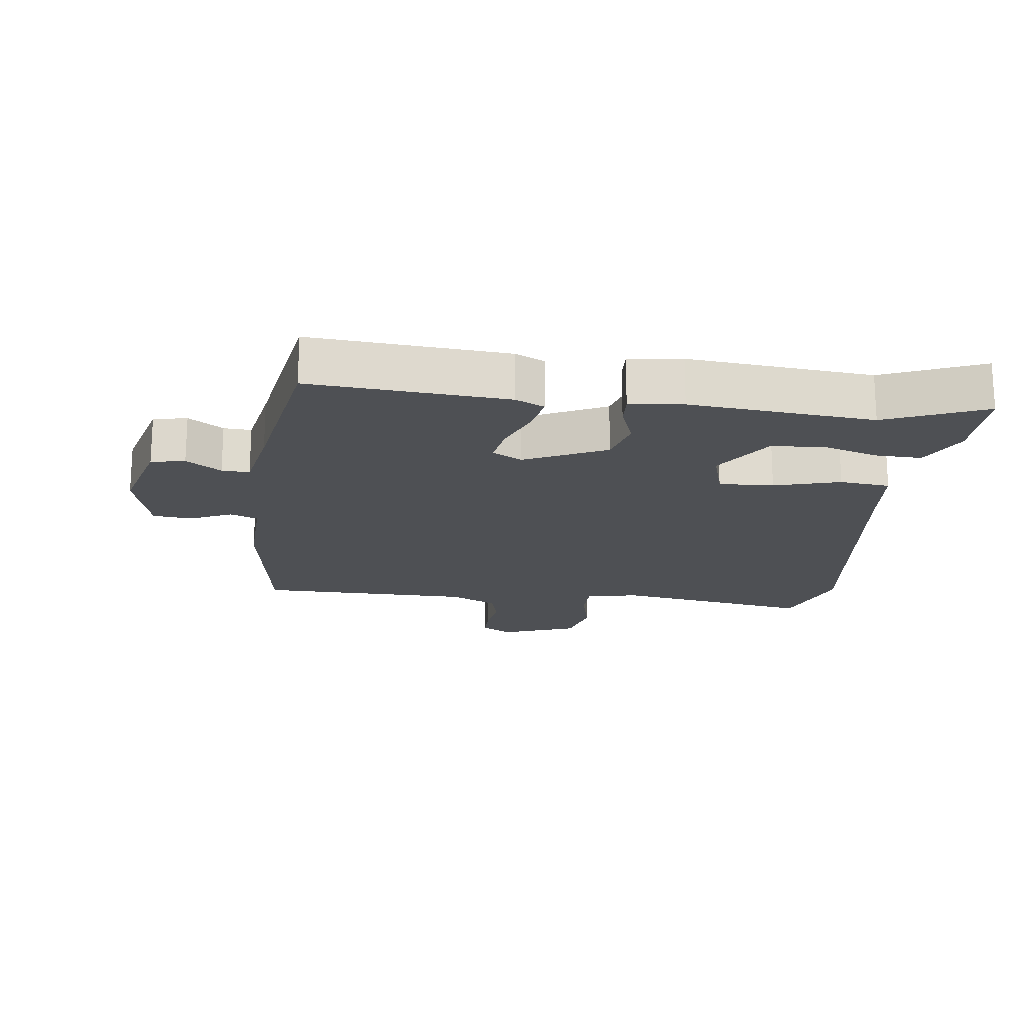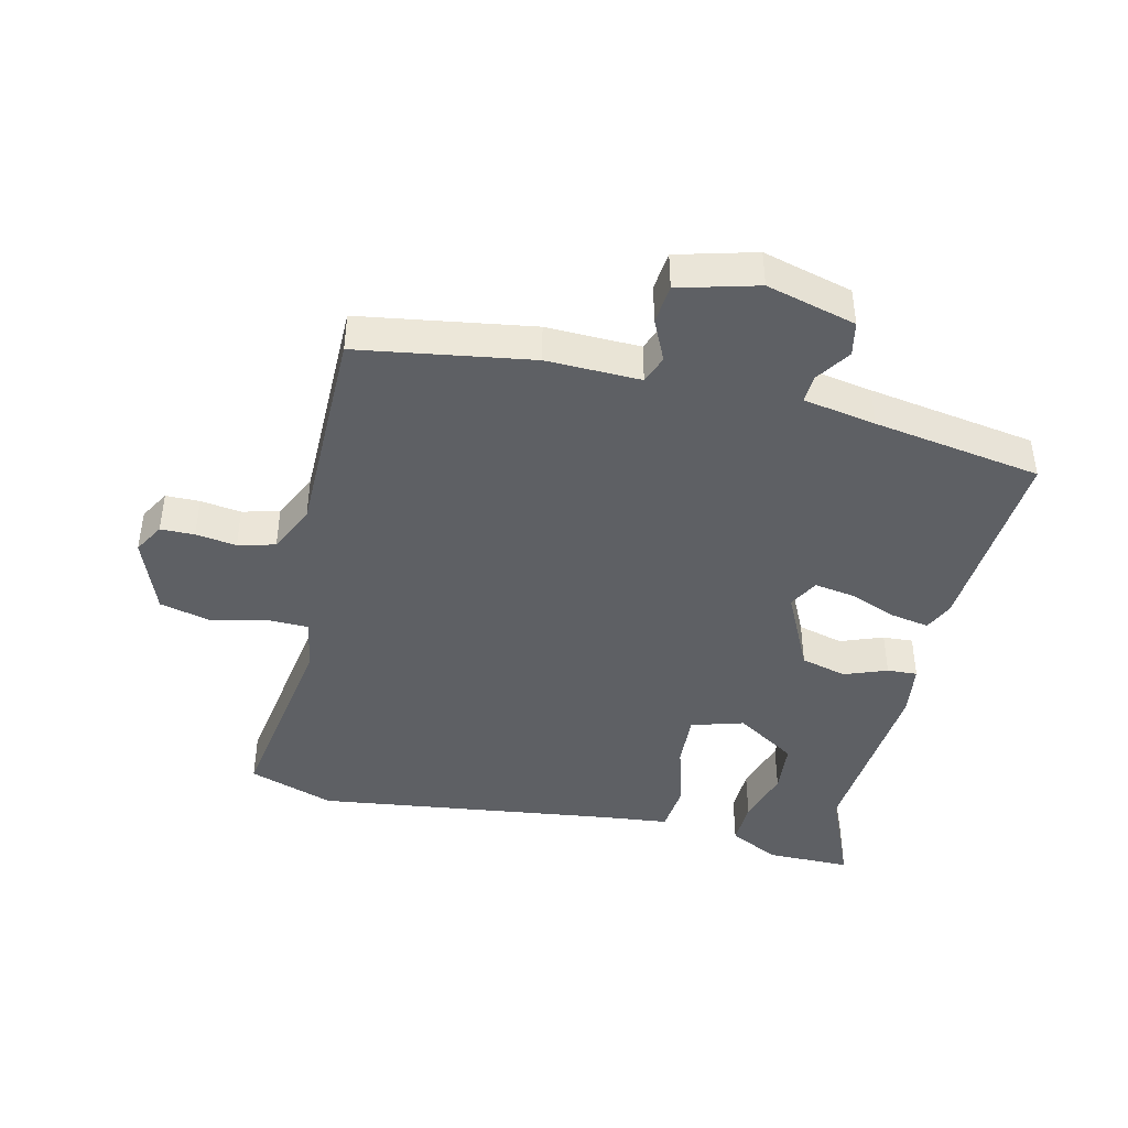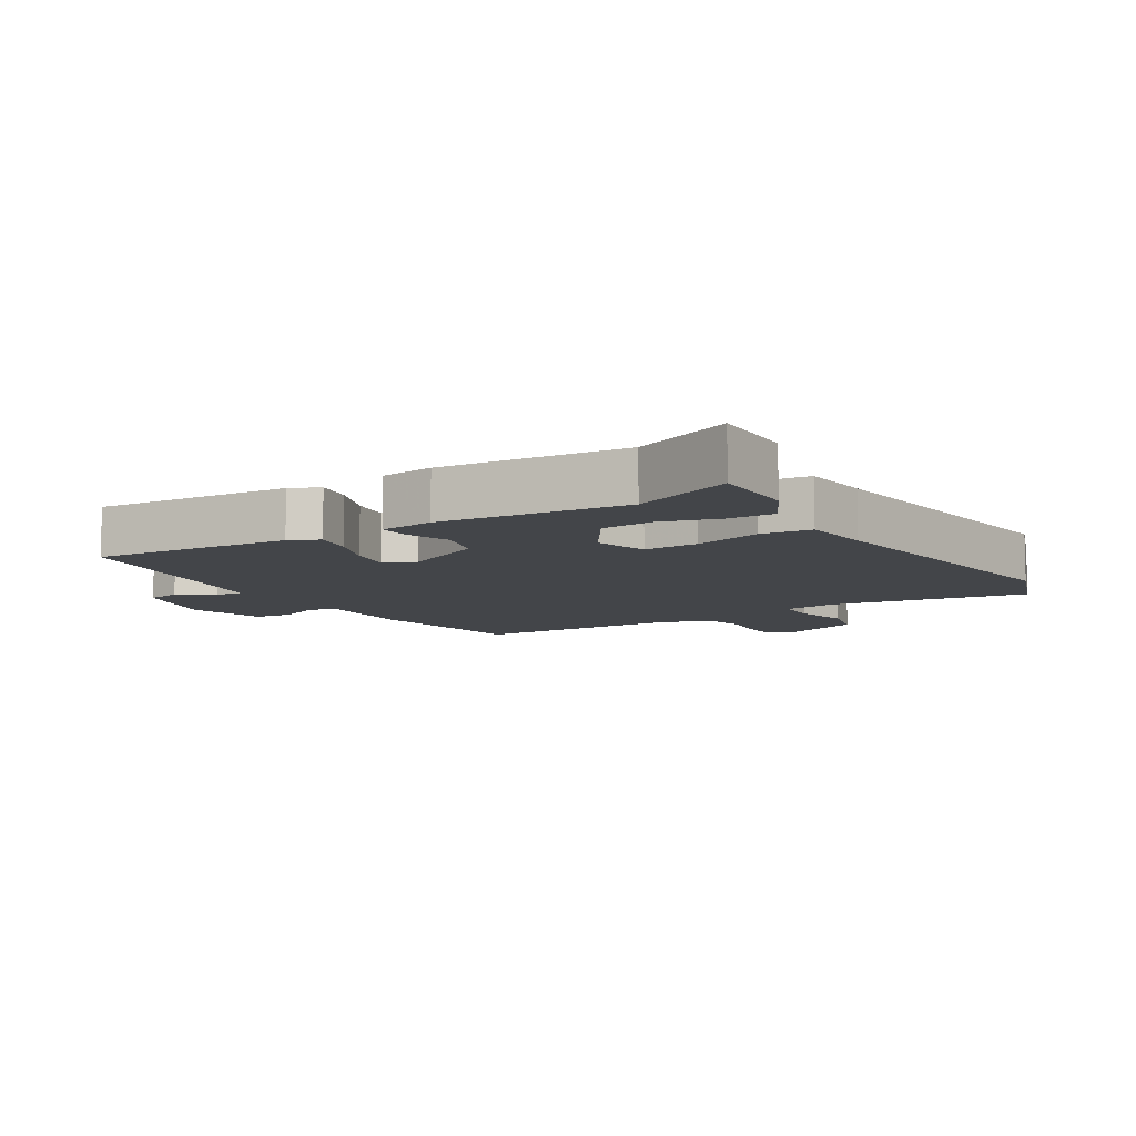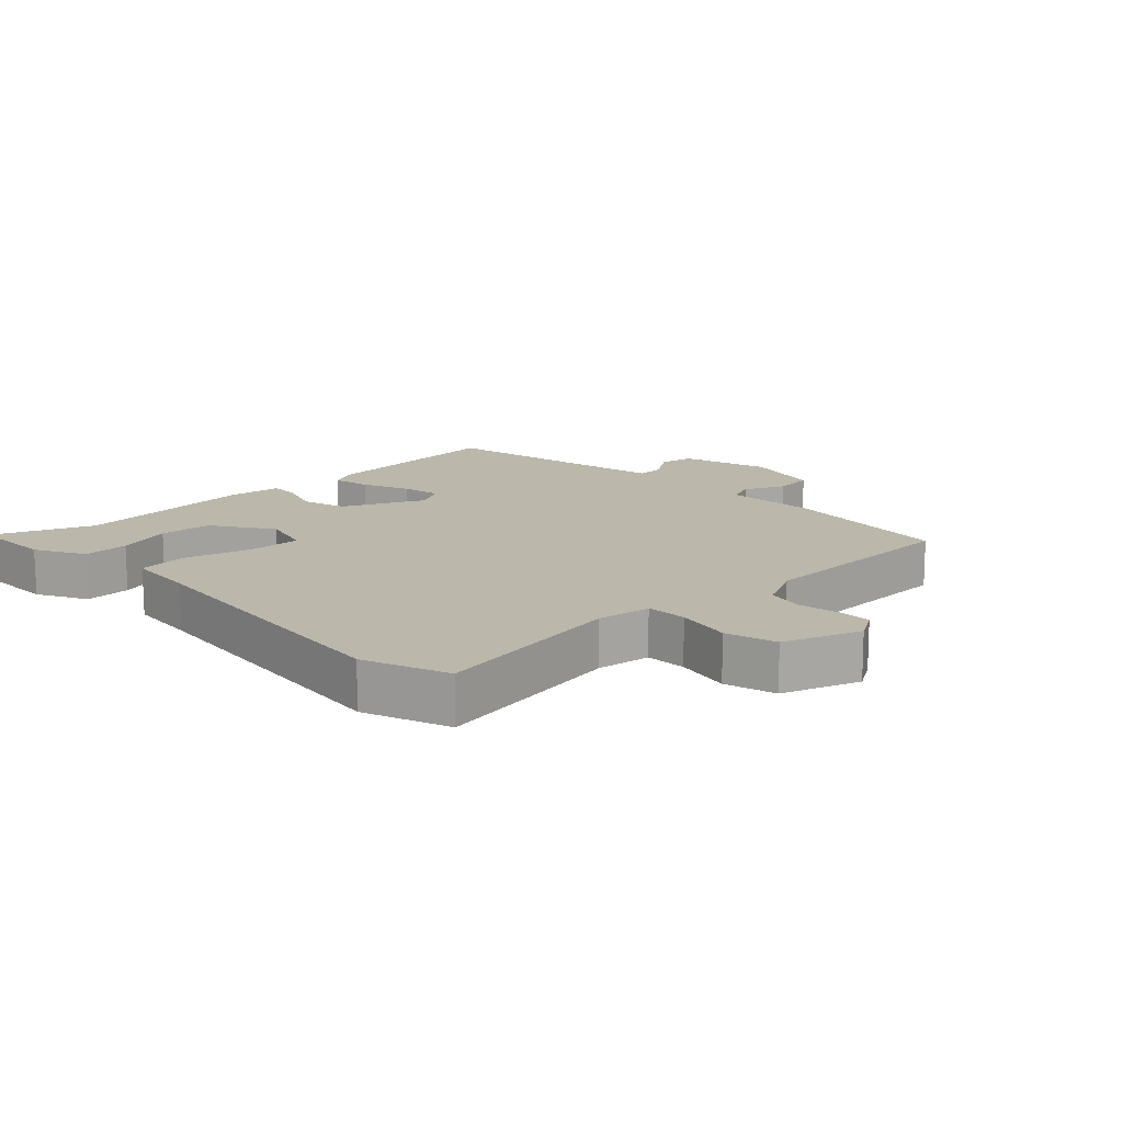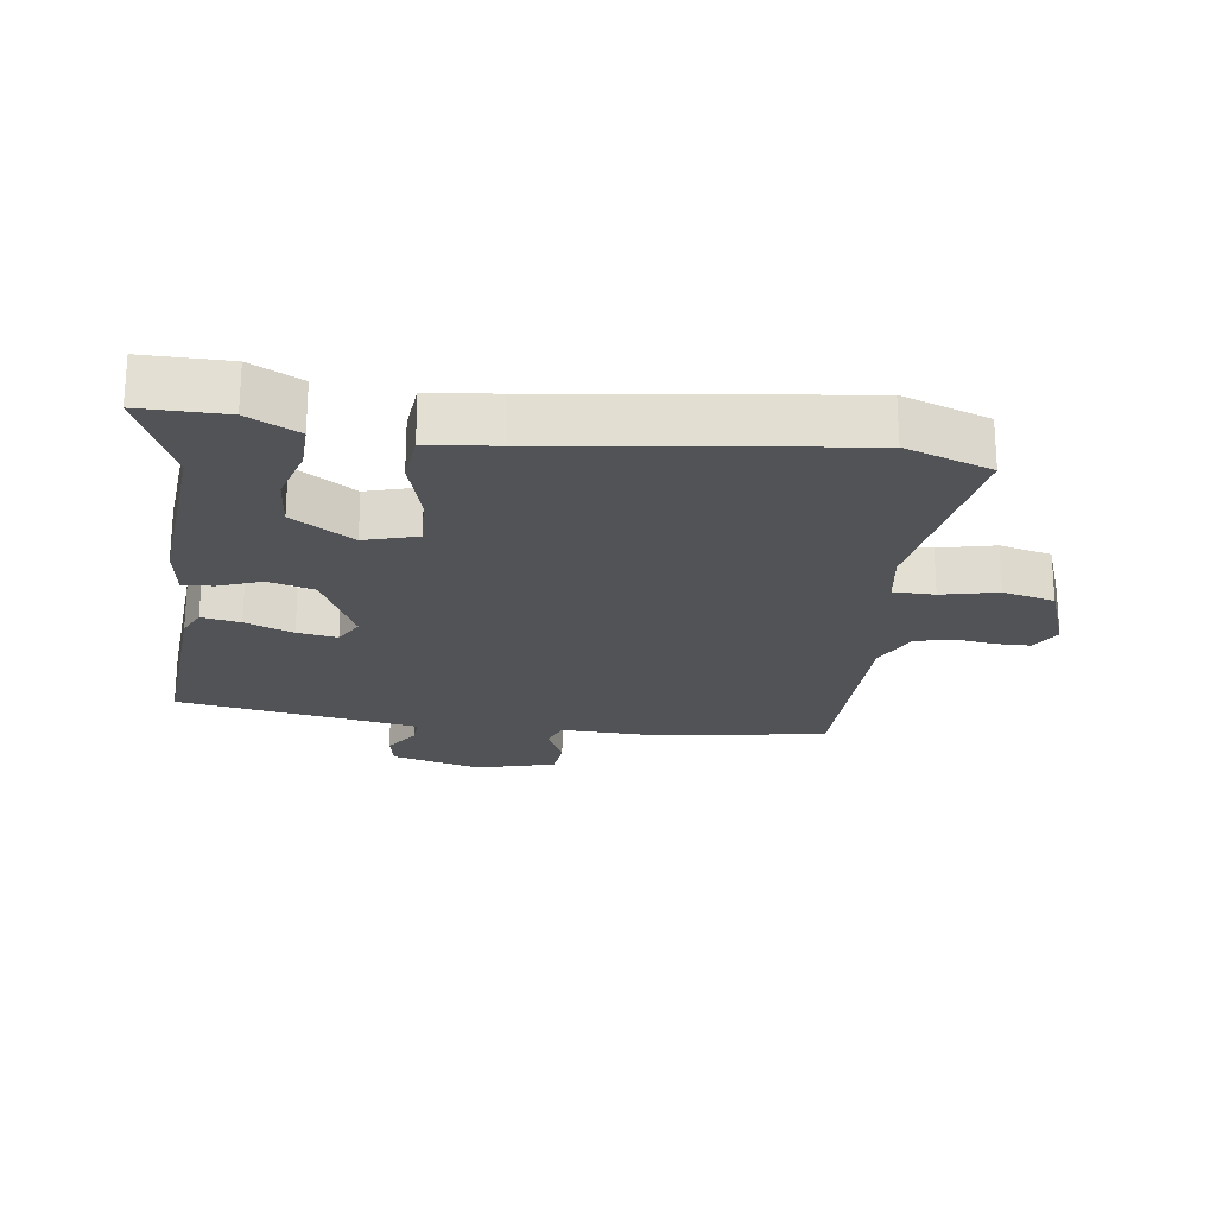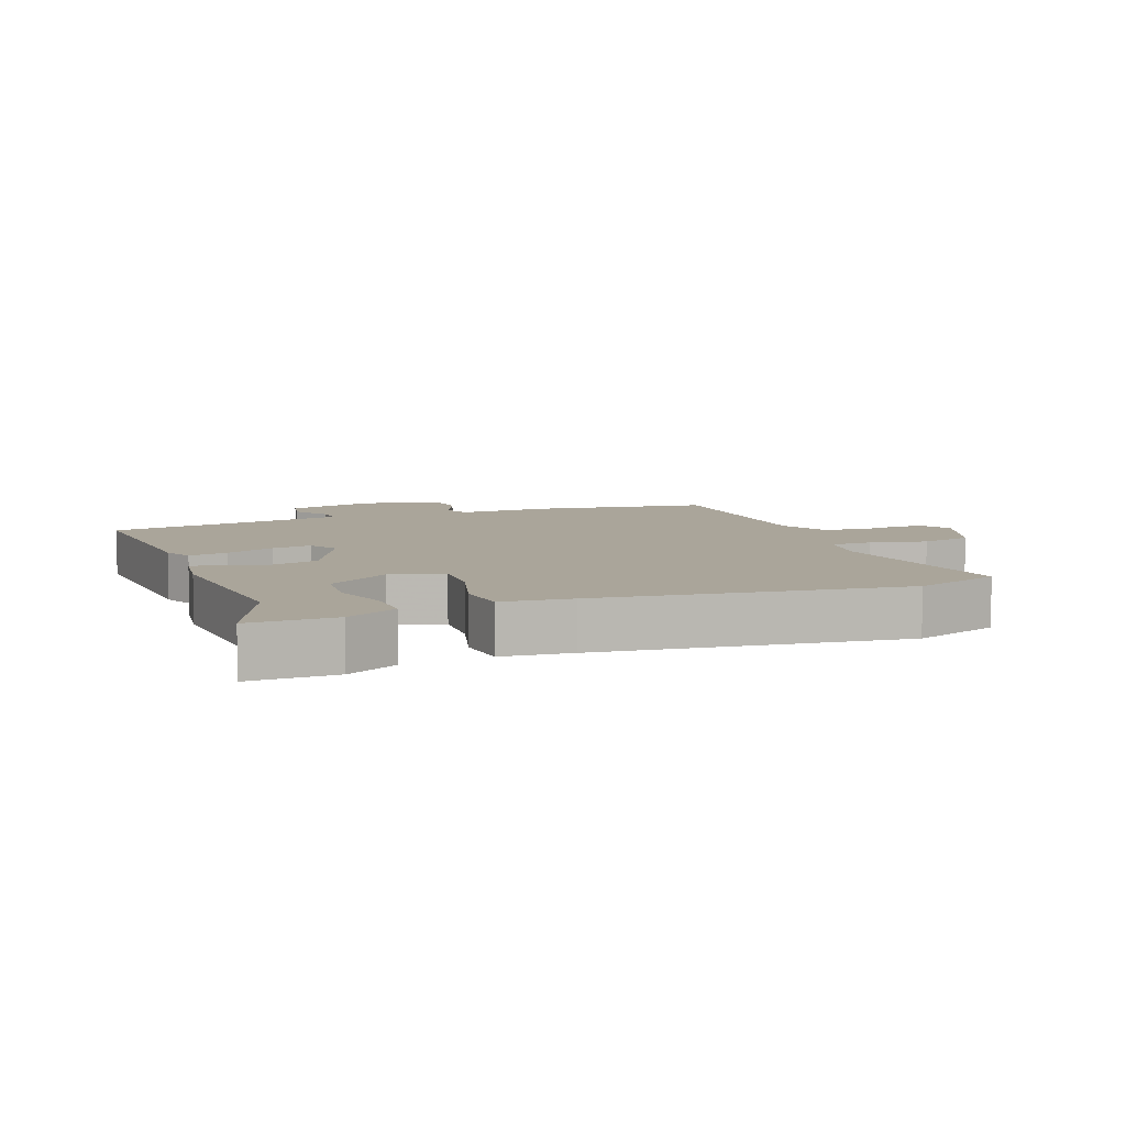
<metadata>
{"format":"obj","ext":"obj","renderer":"f3d","projection":"perspective","resolution":1024,"background":"white","views":[{"elev":-18.6,"azim":-96.6,"up":"+Y"},{"elev":-43.0,"azim":167.7,"up":"+Y"},{"elev":-8.7,"azim":-57.8,"up":"+Y"},{"elev":14.4,"azim":45.9,"up":"+Y"},{"elev":-22.4,"azim":-7.0,"up":"+Y"},{"elev":7.6,"azim":-20.3,"up":"+Y"}]}
</metadata>
<code>
v -0.448 0.07 0.372
v -0.511 0.07 0.527
v -0.379 0.07 0.525
v -0.301 0.07 0.484
v -0.304 0.07 0.412
v -0.331 0.07 0.326
v -0.325 0.07 0.244
v -0.231 0.07 0.182
v -0.149 0.07 0.205
v -0.152 0.07 0.29
v -0.18 0.07 0.393
v -0.171 0.07 0.471
v -0.063 0.07 0.481
v 0.403 0.07 0.535
v 0.536 0.07 0.487
v 0.483 0.07 0.181
v 0.495 0.07 0.097
v 0.559 0.07 0.095
v 0.646 0.07 0.114
v 0.726 0.07 0.093
v 0.769 0.07 -0.027
v 0.741 0.07 -0.074
v 0.688 0.07 -0.074
v 0.625 0.07 -0.064
v 0.567 0.07 -0.078
v 0.531 0.07 -0.151
v 0.524 0.07 -0.486
v 0.254 0.07 -0.524
v 0.108 0.07 -0.518
v 0.091 0.07 -0.561
v 0.12 0.07 -0.626
v 0.113 0.07 -0.687
v -0.01 0.07 -0.718
v -0.149 0.07 -0.679
v -0.159 0.07 -0.626
v -0.122 0.07 -0.572
v -0.119 0.07 -0.529
v -0.232 0.07 -0.507
v -0.493 0.07 -0.461
v -0.467 0.07 -0.156
v -0.445 0.07 -0.111
v -0.385 0.07 -0.123
v -0.311 0.07 -0.153
v -0.249 0.07 -0.164
v -0.223 0.07 -0.118
v -0.282 0.07 0.009
v -0.353 0.07 0.029
v -0.42 0.07 0.005
v -0.467 0.07 0.003
v -0.477 0.07 0.086
v -0.448 0 0.372
v -0.511 0 0.527
v -0.379 0 0.525
v -0.301 0 0.484
v -0.304 0 0.412
v -0.331 0 0.326
v -0.325 0 0.244
v -0.231 0 0.182
v -0.149 0 0.205
v -0.152 0 0.29
v -0.18 0 0.393
v -0.171 0 0.471
v -0.063 0 0.481
v 0.403 0 0.535
v 0.536 0 0.487
v 0.483 0 0.181
v 0.495 0 0.097
v 0.559 0 0.095
v 0.646 0 0.114
v 0.726 0 0.093
v 0.769 0 -0.027
v 0.741 0 -0.074
v 0.688 0 -0.074
v 0.625 0 -0.064
v 0.567 0 -0.078
v 0.531 0 -0.151
v 0.524 0 -0.486
v 0.254 0 -0.524
v 0.108 0 -0.518
v 0.091 0 -0.561
v 0.12 0 -0.626
v 0.113 0 -0.687
v -0.01 0 -0.718
v -0.149 0 -0.679
v -0.159 0 -0.626
v -0.122 0 -0.572
v -0.119 0 -0.529
v -0.232 0 -0.507
v -0.493 0 -0.461
v -0.467 0 -0.156
v -0.445 0 -0.111
v -0.385 0 -0.123
v -0.311 0 -0.153
v -0.249 0 -0.164
v -0.223 0 -0.118
v -0.282 0 0.009
v -0.353 0 0.029
v -0.42 0 0.005
v -0.467 0 0.003
v -0.477 0 0.086
f 49 50 1
f 48 49 1
f 47 48 1
f 46 47 1
f 45 46 1 2
f 41 42 43
f 40 41 43
f 39 40 43
f 38 39 43
f 37 38 43 44
f 34 35 36
f 33 34 36
f 32 33 36
f 31 32 36
f 30 31 36
f 29 30 36 37
f 26 27 28 29
f 37 44 45
f 29 37 45
f 26 29 45
f 25 26 45
f 22 23 24
f 21 22 24
f 20 21 24
f 19 20 24
f 18 19 24
f 24 25 45
f 18 24 45
f 17 18 45
f 13 14 15 16
f 13 16 17
f 12 13 17
f 11 12 17
f 10 11 17
f 4 5 6
f 3 4 6
f 2 3 6
f 2 6 7
f 45 2 7
f 9 10 17
f 8 9 17 45
f 7 8 45
f 51 100 99
f 51 99 98
f 51 98 97
f 51 97 96
f 52 51 96 95
f 93 92 91
f 93 91 90
f 93 90 89
f 93 89 88
f 94 93 88 87
f 86 85 84
f 86 84 83
f 86 83 82
f 86 82 81
f 86 81 80
f 87 86 80 79
f 79 78 77 76
f 95 94 87
f 95 87 79
f 95 79 76
f 95 76 75
f 74 73 72
f 74 72 71
f 74 71 70
f 74 70 69
f 74 69 68
f 95 75 74
f 95 74 68
f 95 68 67
f 66 65 64 63
f 67 66 63
f 67 63 62
f 67 62 61
f 67 61 60
f 56 55 54
f 56 54 53
f 56 53 52
f 57 56 52
f 57 52 95
f 67 60 59
f 95 67 59 58
f 95 58 57
f 1 51 52 2
f 2 52 53 3
f 3 53 54 4
f 4 54 55 5
f 5 55 56 6
f 6 56 57 7
f 7 57 58 8
f 8 58 59 9
f 9 59 60 10
f 10 60 61 11
f 11 61 62 12
f 12 62 63 13
f 13 63 64 14
f 14 64 65 15
f 15 65 66 16
f 16 66 67 17
f 17 67 68 18
f 18 68 69 19
f 19 69 70 20
f 20 70 71 21
f 21 71 72 22
f 22 72 73 23
f 23 73 74 24
f 24 74 75 25
f 25 75 76 26
f 26 76 77 27
f 27 77 78 28
f 28 78 79 29
f 29 79 80 30
f 30 80 81 31
f 31 81 82 32
f 32 82 83 33
f 33 83 84 34
f 34 84 85 35
f 35 85 86 36
f 36 86 87 37
f 37 87 88 38
f 38 88 89 39
f 39 89 90 40
f 40 90 91 41
f 41 91 92 42
f 42 92 93 43
f 43 93 94 44
f 44 94 95 45
f 45 95 96 46
f 46 96 97 47
f 47 97 98 48
f 48 98 99 49
f 49 99 100 50
f 50 100 51 1

</code>
